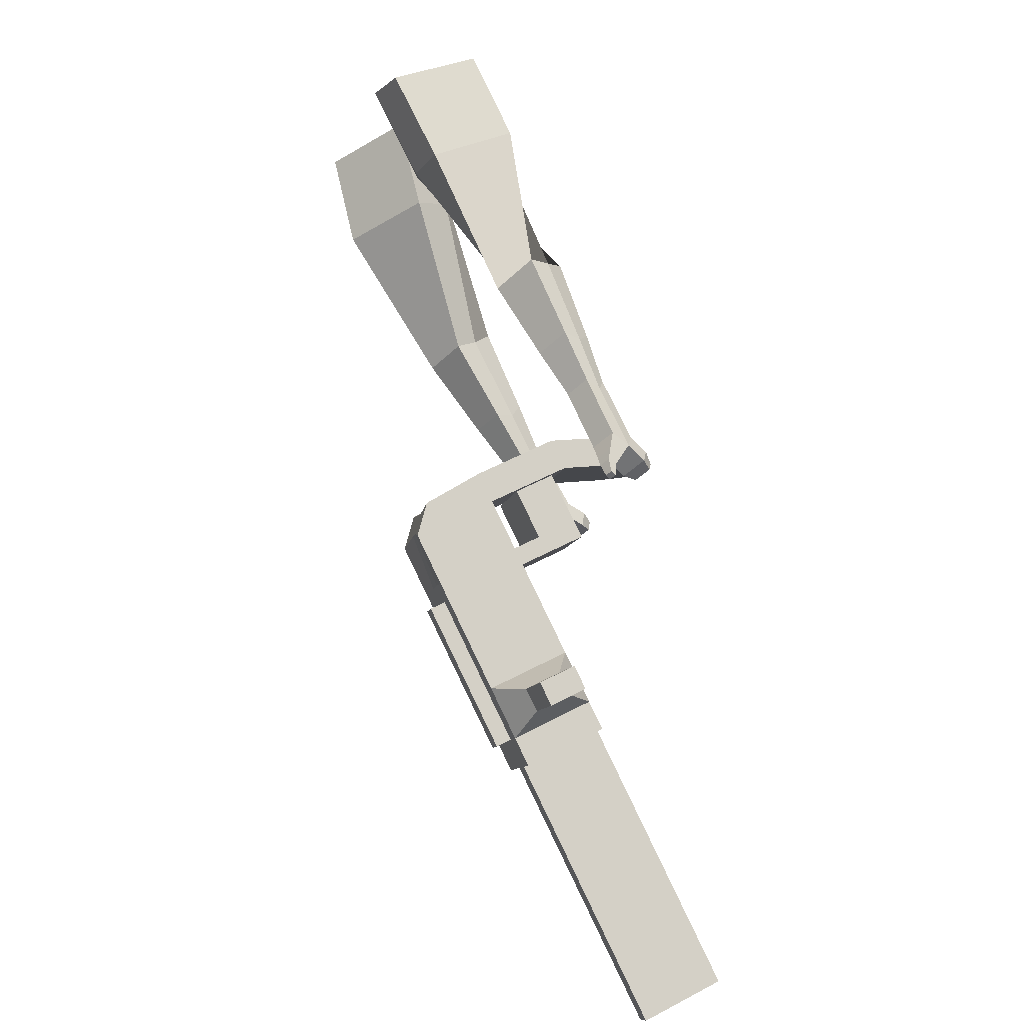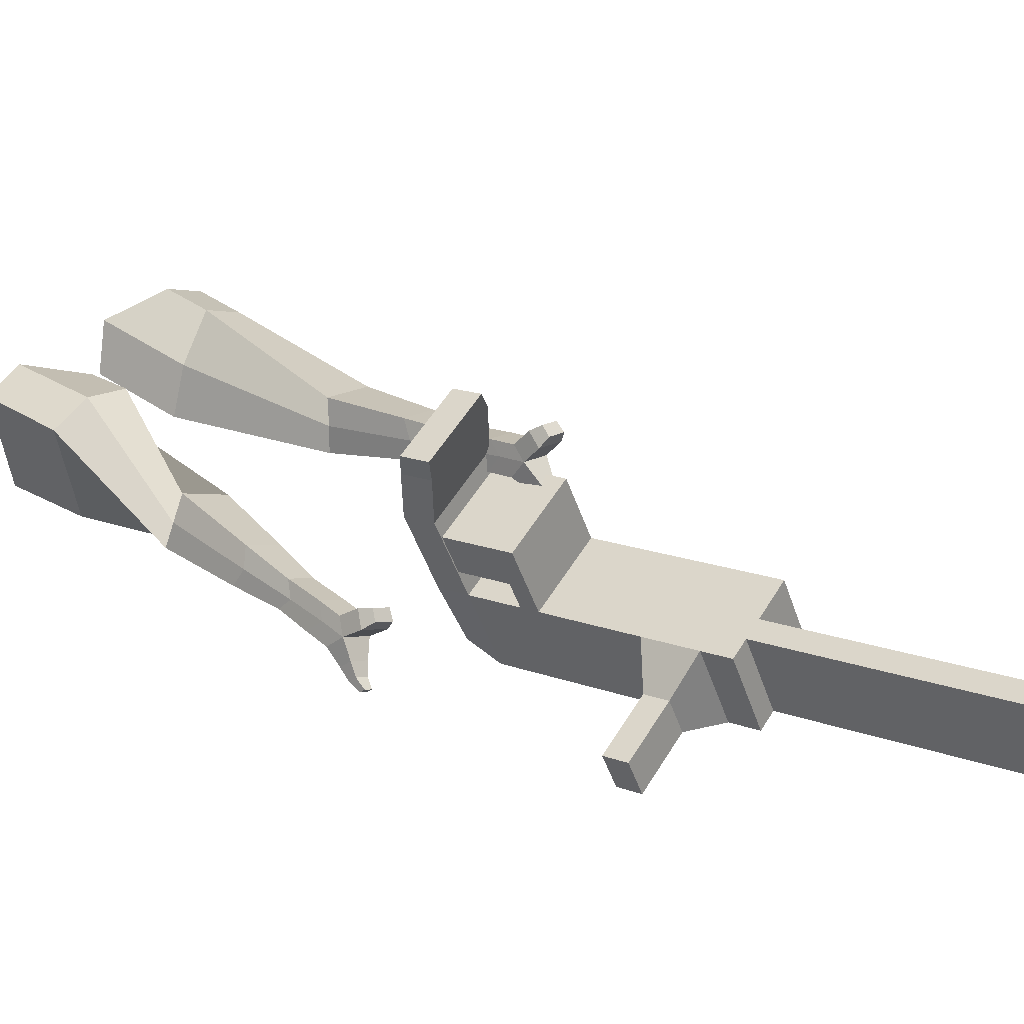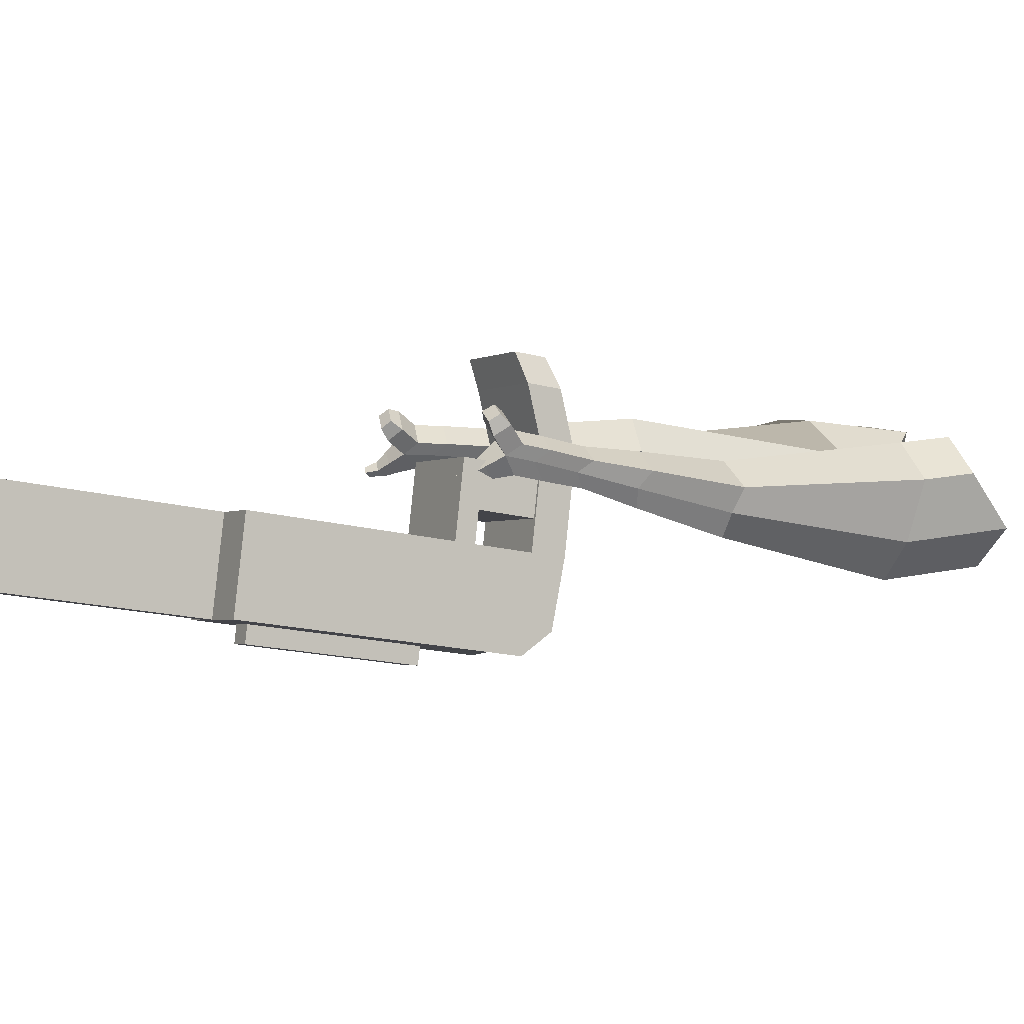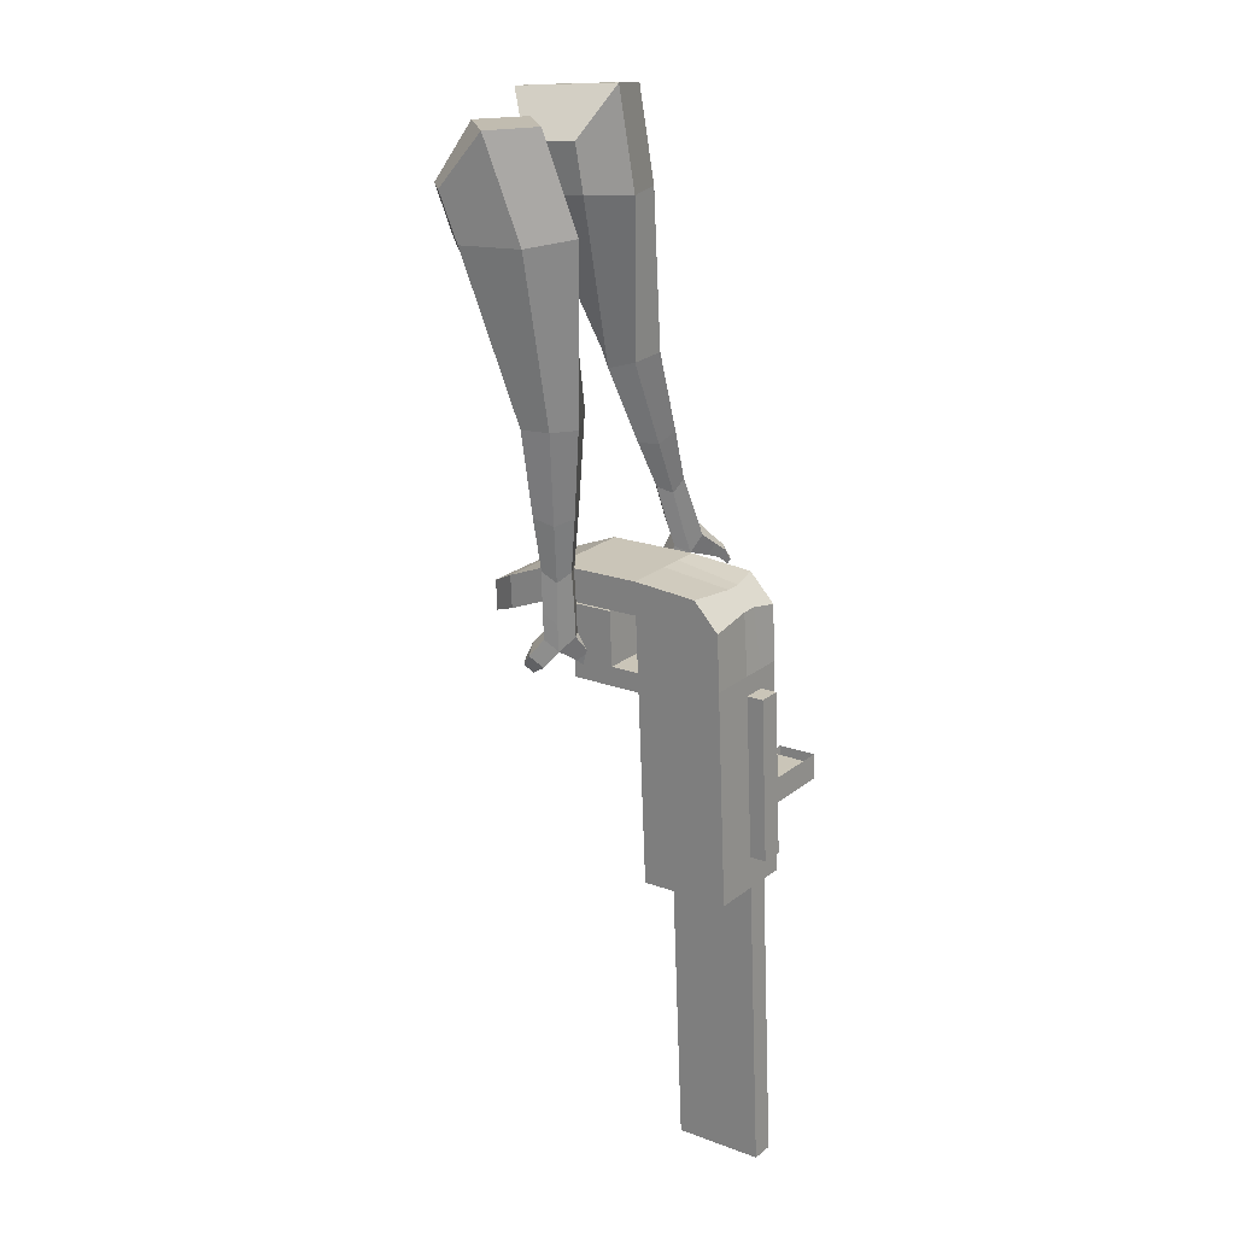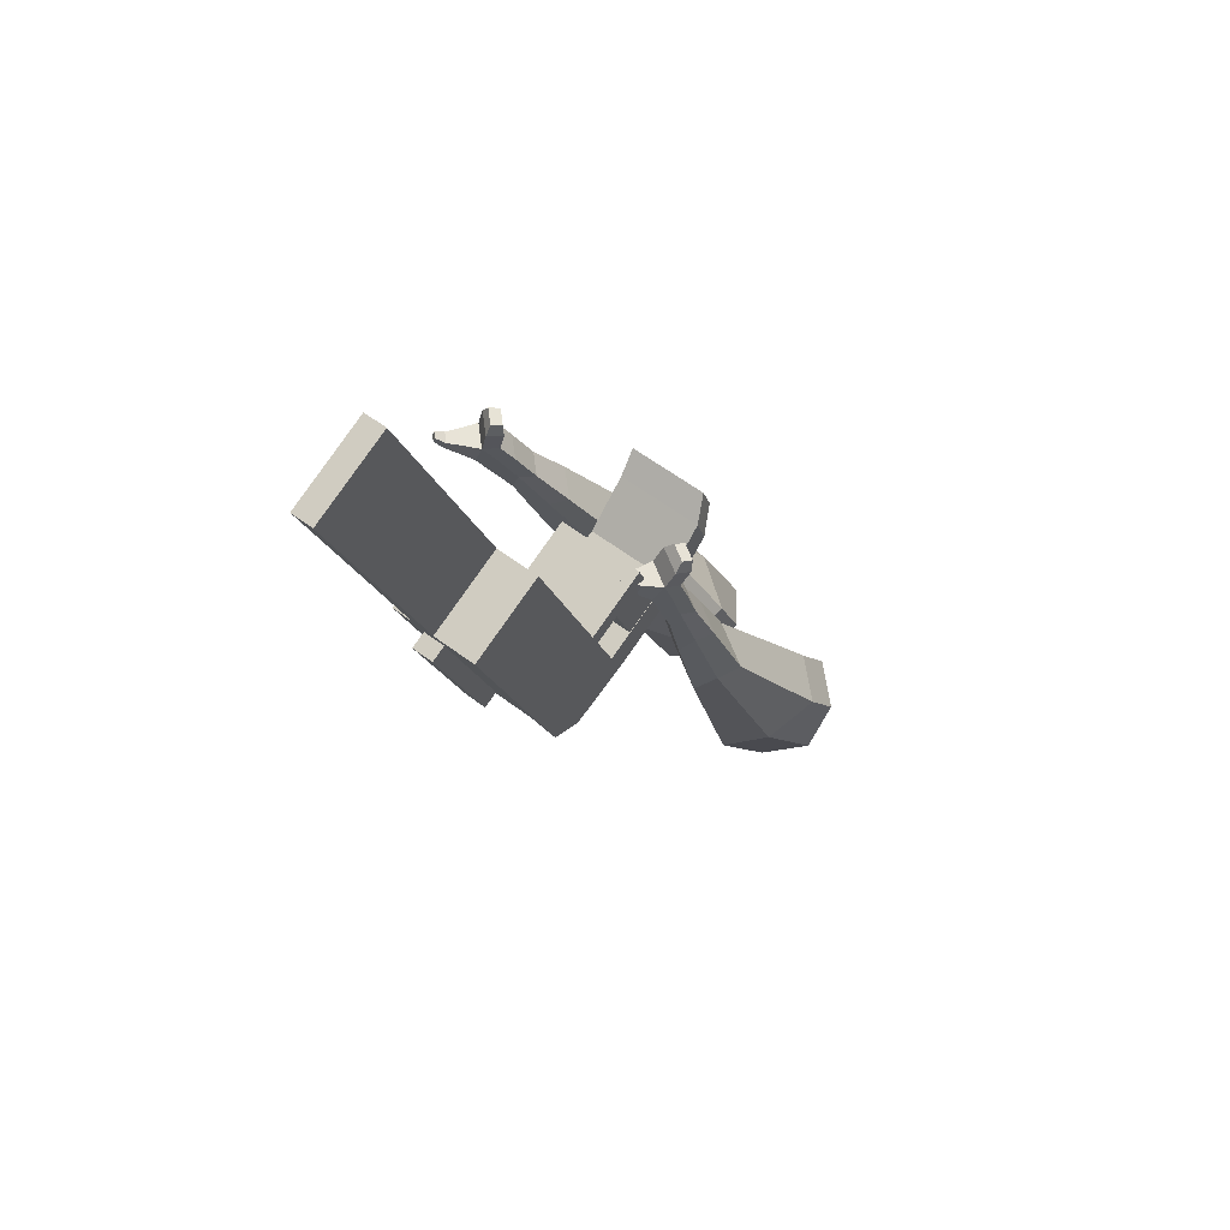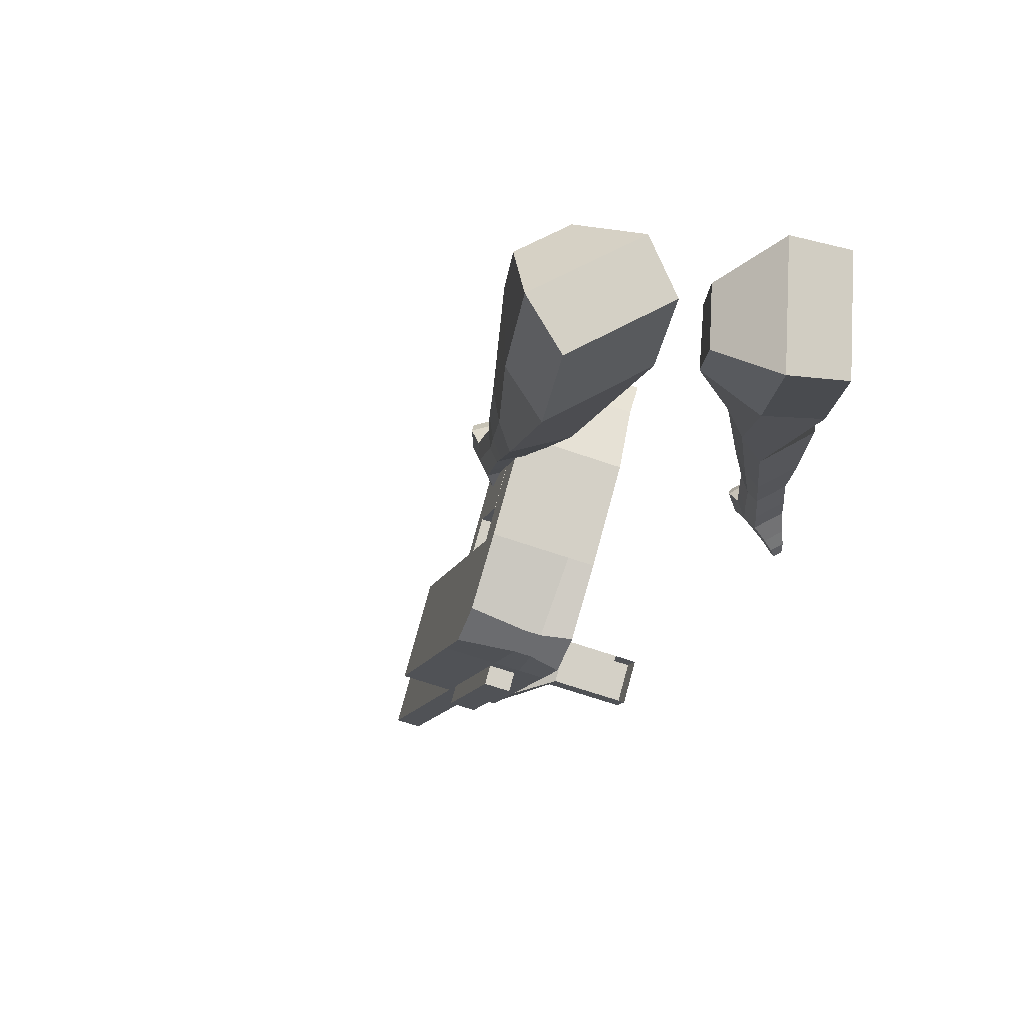
<metadata>
{"format":"obj","ext":"obj","renderer":"f3d","projection":"perspective","resolution":1024,"background":"white","views":[{"elev":17.9,"azim":62.9,"up":"+Z"},{"elev":39.6,"azim":93.3,"up":"+Y"},{"elev":11.7,"azim":-148.2,"up":"+Y"},{"elev":-12.8,"azim":-61.7,"up":"+Z"},{"elev":-74.6,"azim":138.3,"up":"+Z"},{"elev":-23.9,"azim":-43.5,"up":"+Y"}]}
</metadata>
<code>
o Cube.046_Cube.010
v 326 528.2 -1088
v 310.3 319 -1156
v 437.1 579.2 -1272
v 421.5 369.9 -1339
v 136.3 575.3 -1190
v 120.6 366.1 -1258
v 247.4 626.2 -1374
v 231.8 417 -1441
v 173 458.1 -835.8
v 157.3 248.9 -903.3
v -32.35 296 -1005
v -16.74 505.2 -937.7
v 103.7 426.4 -721.5
v 88.11 217.2 -789.1
v -101.6 264.2 -890.9
v -85.98 473.4 -823.4
v 62.82 407.6 -654
v 58.44 258.5 -714.3
v -131.3 305.6 -816.2
v -126.9 454.7 -755.9
v 119.3 635 -654.2
v -70.41 682 -756
v 78.39 616.2 -586.7
v -111.3 663.3 -688.5
v 196.8 469.1 -875.2
v 181.2 259.8 -942.7
v 7.132 516.1 -977.1
v -8.485 306.9 -1045
v 178.1 527.2 -813.5
v -11.58 574.2 -915.4
v 202 538.1 -852.9
v 12.29 585.2 -954.8
v 185.6 627.4 -781.1
v -4.103 674.4 -883
v 209.5 638.3 -820.5
v 19.77 685.4 -922.4
v 110.4 496.2 -701.8
v -79.26 543.2 -803.7
v 117.9 596.4 -669.4
v -71.78 643.4 -771.3
v 154.8 776.6 -654.9
v -34.89 823.7 -756.7
v 113.9 757.9 -587.4
v -75.8 804.9 -689.2
v 397.9 561.2 -1207
v 382.2 352 -1275
v 208.2 608.2 -1309
v 192.5 399 -1376
v 342.2 602.7 -1323
v 326.6 393.5 -1390
v 231.1 551.8 -1139
v 215.5 342.5 -1207
v 78.11 481.6 -886.7
v 62.5 272.4 -954.3
v 8.873 449.9 -772.4
v -3.852 245.5 -823.7
v -32.03 431.2 -704.9
v -23.86 273.4 -773.3
v 24.44 658.5 -705.1
v -16.46 639.7 -637.6
v 86.37 283.4 -993.7
v 102 492.6 -926.1
v 83.27 550.7 -864.4
v 107.1 561.6 -903.8
v 90.75 650.9 -832.1
v 114.6 661.8 -871.5
v 15.59 519.7 -752.7
v 23.07 619.9 -720.4
v 59.96 800.2 -705.8
v 19.06 781.4 -638.3
v 287.4 375.5 -1325
v 303 584.7 -1258
v 389.7 590.9 -1297
v 262.9 330.8 -1181
v 109.9 260.7 -928.8
v 28.13 237.6 -806.5
v 8.122 265.5 -756.1
v 149.4 480.8 -900.7
v 154.6 549.9 -878.4
v 162 650.1 -846
v 350.4 572.9 -1232
v 374 381.7 -1365
v 278.5 540 -1114
v 125.5 469.9 -861.3
v 56.3 438.1 -747
v 15.39 419.4 -679.5
v 71.87 646.7 -679.6
v 30.96 628 -612.1
v 133.8 271.6 -968.2
v 130.7 538.9 -839
v 138.2 639.1 -806.6
v 63.02 507.9 -727.3
v 70.5 608.1 -694.9
v 107.4 788.4 -680.3
v 66.48 769.6 -612.8
v 334.8 363.7 -1300
v 130.9 232.4 -980.9
v 83.44 244.2 -1006
v 331.9 324.6 -1313
v 284.5 336.3 -1338
v 212.6 303.4 -1219
v 260 291.6 -1194
v 453.4 473.8 -1150
v 421.6 459.2 -1097
v 414.7 366.7 -1127
v 446.5 381.3 -1180
v 494.4 463.6 -1128
v 462.6 449.1 -1075
v 455.7 356.5 -1105
v 487.5 371.1 -1158
v 557.1 448.1 -1094
v 525.4 433.5 -1042
v 518.4 341 -1071
v 550.2 355.6 -1124
v 597.5 438.1 -1072
v 565.7 423.5 -1020
v 558.8 331 -1050
v 590.6 345.5 -1102
v 739.1 549 -1967
v 691.7 560.8 -1993
v 707.3 770 -1925
v 754.7 758.2 -1900
v 91.32 864.9 -699.1
v 3.923 886.6 -746
v 53.63 847.7 -636.9
v -33.77 869.3 -683.8
v 141 826 -590
v 178.7 843.2 -652.2
v 135 854.1 -675.6
v 97.33 836.8 -613.4
f 45 46 4 3
f 49 50 8 7
f 47 48 6 5
f 26 25 9 10
f 72 47 5 51
f 96 46 2 74
f 10 9 13 14
f 84 9 29 90
f 89 26 10 75
f 27 28 11 12
f 76 14 18 77
f 75 10 14 76
f 12 11 15 16
f 53 12 16 55
f 86 77 18 17
f 16 15 19 20
f 16 20 24 22
f 14 13 17 18
f 59 22 42 69
f 86 17 23 88
f 17 13 21 23
f 55 16 22 59
f 5 6 28 27
f 74 2 26 89
f 51 5 27 62
f 2 1 25 26
f 32 30 34 36
f 62 27 32 64
f 27 12 30 32
f 9 25 31 29
f 66 36 34 65
f 90 29 37 92
f 64 32 36 66
f 29 31 35 33
f 92 37 39 93
f 29 33 39 37
f 34 30 38 40
f 65 34 40 68
f 69 42 124 123
f 23 21 41 43
f 88 23 43 95
f 22 24 44 42
f 82 4 46 96
f 49 7 47 72
f 7 8 48 47
f 46 45 103 106
f 73 49 72 81
f 8 50 71 48
f 24 60 70 44
f 42 44 126 124
f 91 65 68 93
f 38 67 68 40
f 79 64 66 80
f 30 63 67 38
f 80 66 65 91
f 78 62 64 79
f 83 51 62 78
f 6 52 61 28
f 85 55 59 87
f 20 57 60 24
f 87 59 69 94
f 20 19 58 57
f 84 53 55 85
f 11 54 56 15
f 15 56 58 19
f 28 61 54 11
f 12 53 63 30
f 48 71 52 6
f 81 72 51 83
f 50 49 121 120
f 3 4 82 73
f 45 81 83 1
f 9 84 85 13
f 21 87 94 41
f 13 85 87 21
f 1 83 78 25
f 25 78 79 31
f 35 80 91 33
f 31 79 80 35
f 33 91 93 39
f 70 95 130 125
f 3 73 81 45
f 50 82 96 71
f 60 88 95 70
f 67 92 93 68
f 63 90 92 67
f 52 71 100 101
f 57 86 88 60
f 57 58 77 86
f 54 75 76 56
f 56 76 77 58
f 61 89 75 54
f 53 84 90 63
f 89 61 98 97
f 101 102 97 98
f 100 99 102 101
f 61 52 101 98
f 74 89 97 102
f 71 96 99 100
f 96 74 102 99
f 106 103 107 110
f 1 2 105 104
f 2 46 106 105
f 45 1 104 103
f 109 110 114 113
f 104 105 109 108
f 105 106 110 109
f 103 104 108 107
f 113 114 118 117
f 107 108 112 111
f 110 107 111 114
f 108 109 113 112
f 116 117 118 115
f 111 112 116 115
f 114 111 115 118
f 122 119 120 121
f 82 50 120 119
f 73 82 119 122
f 49 73 122 121
f 123 124 126 125
f 129 123 125 130
f 128 129 130 127
f 95 43 127 130
f 94 69 123 129
f 43 41 128 127
f 44 70 125 126
f 41 94 129 128
o Cube.048_Cube.024
v -564.2 476 182
v -733.1 349.1 64.75
v -422.3 467.8 -13.39
v -591.2 339 -133.5
v -669.5 648.6 25.57
v -756.1 583.5 -34.57
v -596.7 644.4 -74.63
v -683.2 578.7 -134.5
v -354.6 470.7 -467.1
v -261.9 506.7 -388.7
v -311.7 623 -383.4
v -404.3 587 -461.8
v -228.9 549.7 -624.7
v -160.8 576.2 -567.1
v -197.4 661.7 -563.2
v -265.5 635.2 -620.9
v -149.6 601.7 -722.1
v -99.86 621 -680
v -126.6 683.5 -677.2
v -176.3 664.1 -719.3
v -477.2 574.9 -35.05
v -656.4 438.6 -160.7
v -627.9 583.8 172.4
v -807.2 449 47.89
v -280.8 567.5 -388
v -379.1 529.2 -471.3
v -166.5 624.9 -578.2
v -238.8 596.8 -639.4
v -96.54 660.3 -698.6
v -149.4 639.7 -743.3
v -95.81 624.1 -796
v -46.05 643.5 -753.9
v -39.53 690.7 -779.9
v -92.35 670.2 -824.6
v -119.8 693.4 -799.5
v -70.04 712.7 -757.4
v -57.66 641.5 -849
v -7.905 660.9 -806.9
v -1.379 708.1 -833
v -54.2 687.6 -877.7
v -81.65 710.7 -852.5
v -31.9 730.1 -810.4
v -15.87 633.1 -875
v 16.16 645.6 -847.9
v 20.36 676 -864.6
v -13.64 662.7 -893.4
v -45.05 732.6 -909.2
v -72.5 755.8 -884.1
v -22.74 775.2 -841.9
v 7.778 753.2 -864.5
v 11.93 626.1 -893.1
v 33.52 634.5 -874.8
v 36.35 655 -886.1
v 13.43 646.1 -905.5
v 37.24 630.5 -916.1
v 50.74 635.8 -904.7
v 52.51 648.6 -911.7
v 38.18 643 -923.9
v -36.12 764.1 -914.7
v -54.37 779.5 -898
v -21.29 792.4 -870
v -0.9951 777.8 -885
v -320.7 586.4 379.3
v -300.4 348.6 341.8
v -166.5 618.2 197.4
v -150.6 390.5 156.8
v -467.8 546.5 174.2
v -457.4 424.5 154.9
v -388.2 570.1 81.56
v -380.6 446 60.09
v 41.53 475.6 -168.5
v 114.6 535.8 -85.43
v 65.84 645.8 -121.7
v -6.348 587.2 -204
v 199 516.6 -311.3
v 253.7 559.7 -249.6
v 218.5 641.8 -275.7
v 163.8 598.7 -337.5
v 298 545.1 -400
v 338 576.6 -354.9
v 312.2 636.6 -373.9
v 272.3 605.1 -419.1
v -269.2 632.9 140.2
v -255.7 383.9 94.26
v -436.2 591.9 330.4
v -414.7 339.4 290.6
v 98.27 592.3 -103.5
v 19.3 530.1 -192.7
v 251.3 603.7 -273.8
v 193.2 558 -339.4
v 345.8 609.9 -381.8
v 303.3 576.4 -429.8
v 366.6 550.1 -464.2
v 406.6 581.5 -419.1
v 419.2 620.8 -454.5
v 376.8 587.3 -502.4
v 345 615.1 -490.4
v 384.9 646.6 -445.3
v 415.4 554.8 -510.8
v 455.4 586.3 -465.6
v 468 625.5 -501.1
v 425.6 592.1 -549
v 393.8 619.8 -537
v 433.8 651.3 -491.9
v 461.6 541.7 -524.3
v 487.4 562 -495.3
v 495.5 587.2 -518.1
v 468.2 565.7 -548.9
v 441.9 627.9 -588.4
v 410.1 655.6 -576.4
v 450.1 687.1 -531.3
v 484.4 661.3 -540.5
v 492.5 531.5 -533.8
v 509.9 545.2 -514.2
v 515.4 562.2 -529.6
v 497 547.7 -550.3
v 522.2 530.9 -551.3
v 533.1 539.4 -539.1
v 536.5 550.1 -548.7
v 525 541 -561.7
v 452.3 657.3 -599.9
v 431.2 675.7 -591.9
v 457.8 696.6 -561.9
v 480.5 679.5 -568
f 131 132 134 133
f 138 137 141 142
f 137 138 136 135
f 153 154 132 131
f 151 137 135 153
f 152 134 132 154
f 142 141 145 146
f 151 133 140 155
f 152 138 142 156
f 133 134 139 140
f 158 146 150 160
f 155 140 144 157
f 156 142 146 158
f 140 139 143 144
f 149 159 163 166
f 144 143 147 148
f 146 145 149 150
f 157 144 148 159
f 145 157 159 149
f 148 147 161 162
f 139 156 158 143
f 141 155 157 145
f 143 158 160 147
f 134 152 156 139
f 137 151 155 141
f 138 152 154 136
f 133 151 153 131
f 135 136 154 153
f 165 166 172 171
f 161 164 170 167
f 150 149 166 165
f 159 148 162 163
f 147 160 164 161
f 160 150 165 164
f 172 169 180 179
f 168 167 173 174
f 163 162 168 169
f 166 163 169 172
f 164 165 171 170
f 162 161 167 168
f 176 175 183 184
f 167 170 176 173
f 169 168 174 175
f 170 169 175 176
f 179 180 192 191
f 170 171 178 177
f 171 172 179 178
f 169 170 177 180
f 184 183 187 188
f 175 174 182 183
f 173 176 184 181
f 174 173 181 182
f 186 185 188 187
f 183 182 186 187
f 181 184 188 185
f 182 181 185 186
f 192 189 190 191
f 177 178 190 189
f 180 177 189 192
f 178 179 191 190
f 193 194 196 195
f 200 199 203 204
f 199 200 198 197
f 215 216 194 193
f 213 199 197 215
f 214 196 194 216
f 204 203 207 208
f 213 195 202 217
f 214 200 204 218
f 195 196 201 202
f 220 208 212 222
f 217 202 206 219
f 218 204 208 220
f 202 201 205 206
f 211 221 225 228
f 206 205 209 210
f 208 207 211 212
f 219 206 210 221
f 207 219 221 211
f 210 209 223 224
f 201 218 220 205
f 203 217 219 207
f 205 220 222 209
f 196 214 218 201
f 199 213 217 203
f 200 214 216 198
f 195 213 215 193
f 197 198 216 215
f 227 228 234 233
f 223 226 232 229
f 212 211 228 227
f 221 210 224 225
f 209 222 226 223
f 222 212 227 226
f 234 231 242 241
f 230 229 235 236
f 225 224 230 231
f 228 225 231 234
f 226 227 233 232
f 224 223 229 230
f 238 237 245 246
f 229 232 238 235
f 231 230 236 237
f 232 231 237 238
f 241 242 254 253
f 232 233 240 239
f 233 234 241 240
f 231 232 239 242
f 246 245 249 250
f 237 236 244 245
f 235 238 246 243
f 236 235 243 244
f 248 247 250 249
f 245 244 248 249
f 243 246 250 247
f 244 243 247 248
f 254 251 252 253
f 239 240 252 251
f 242 239 251 254
f 240 241 253 252

</code>
